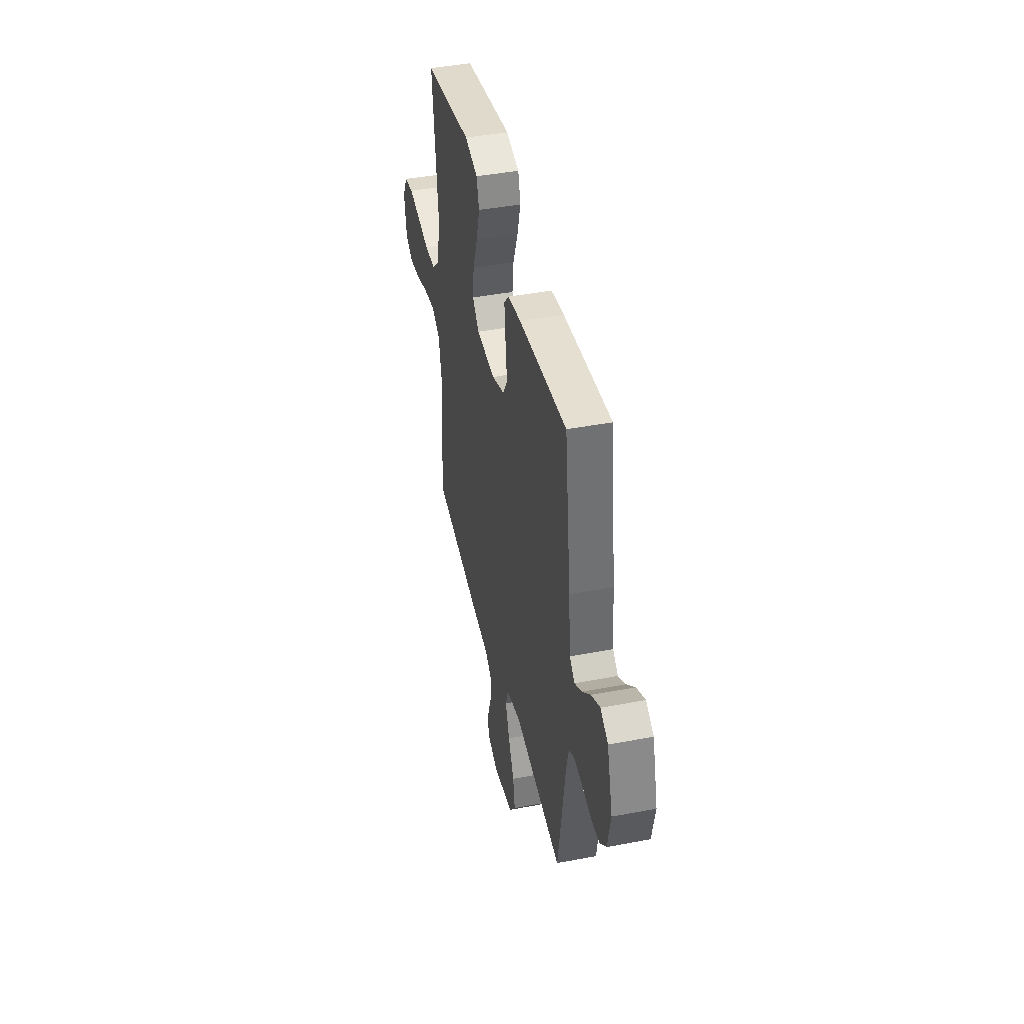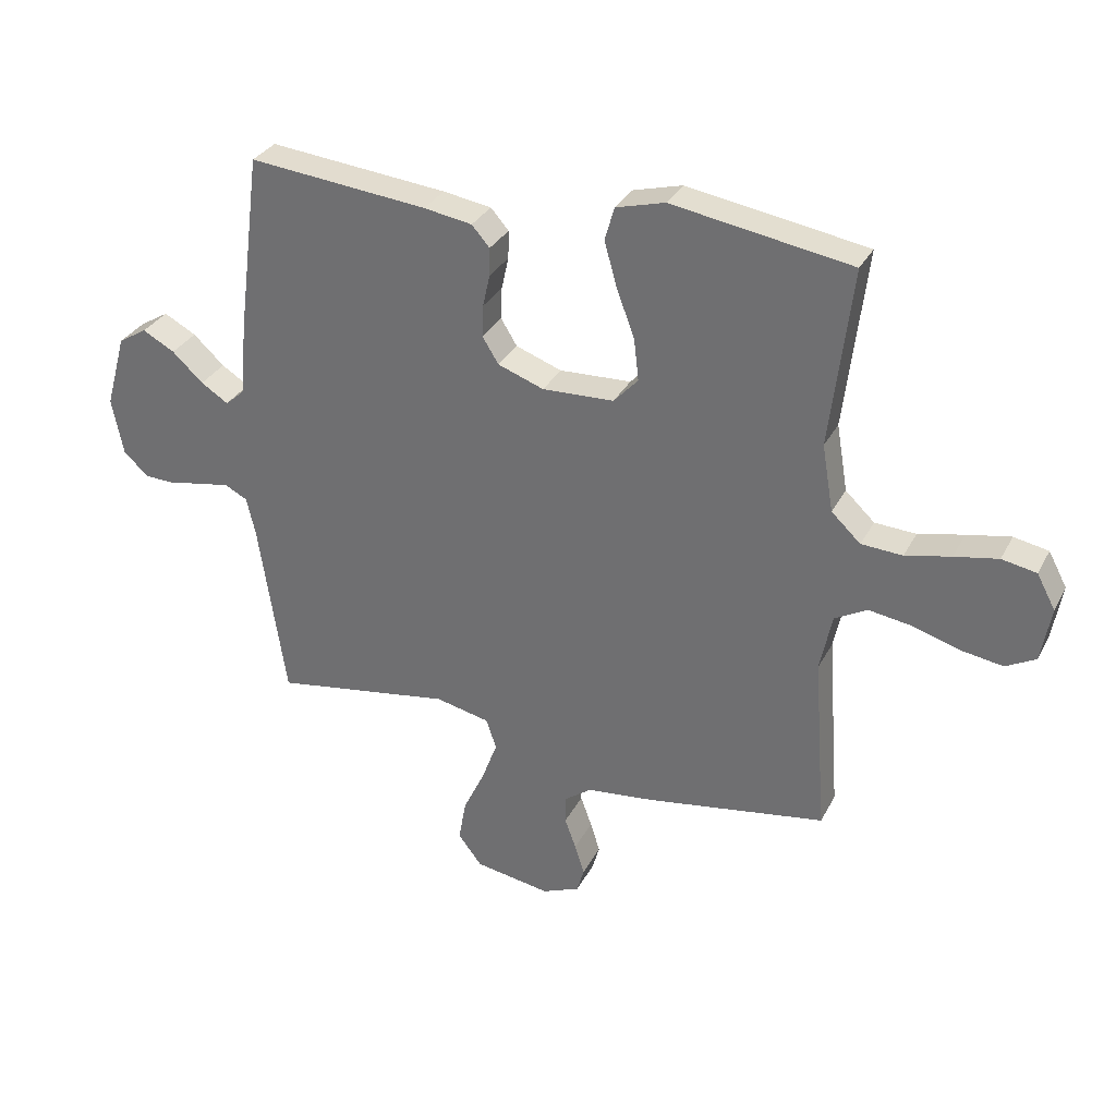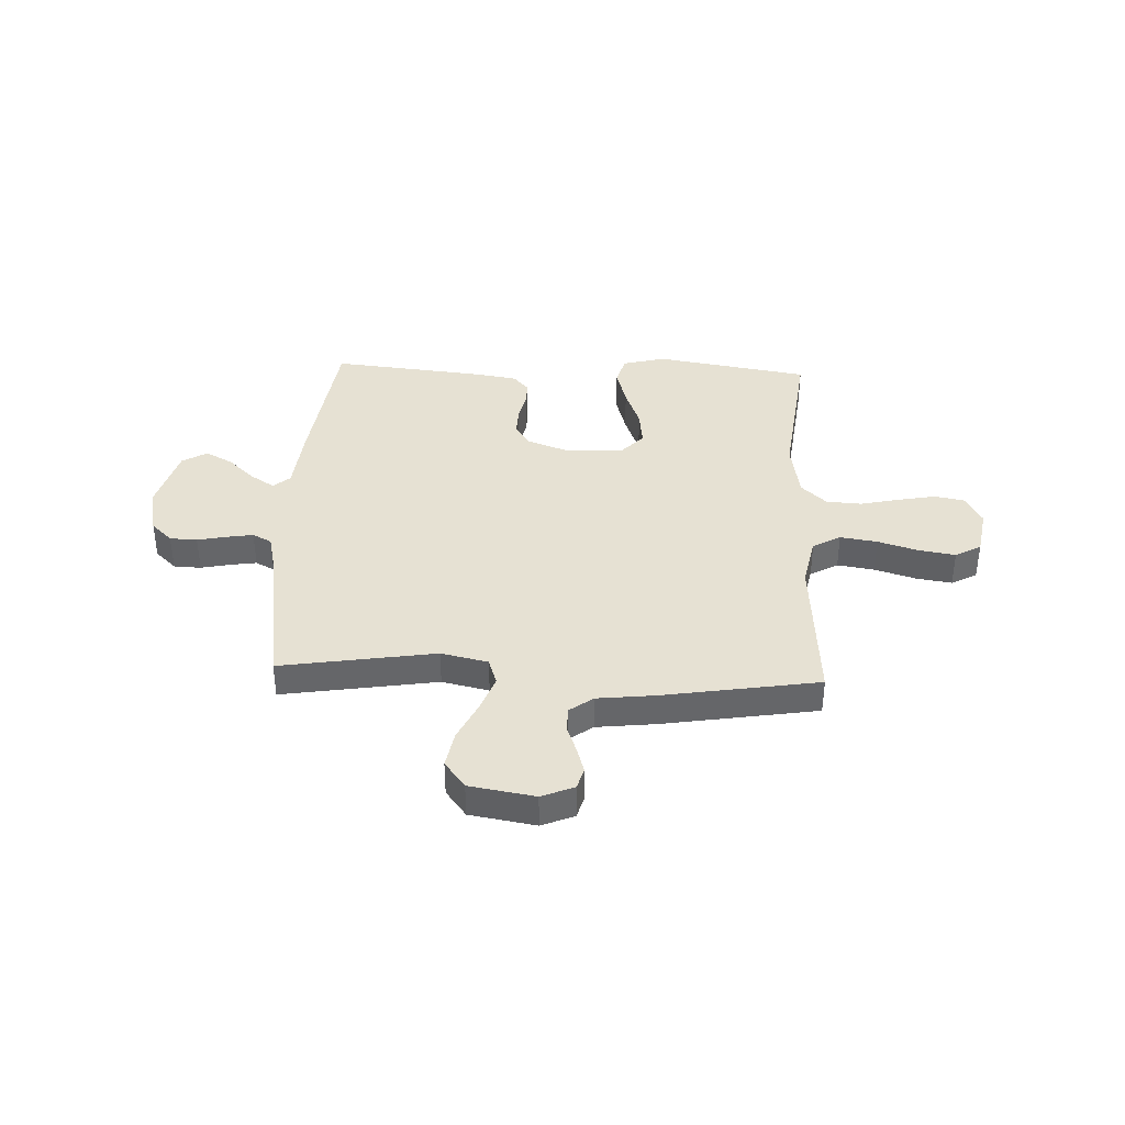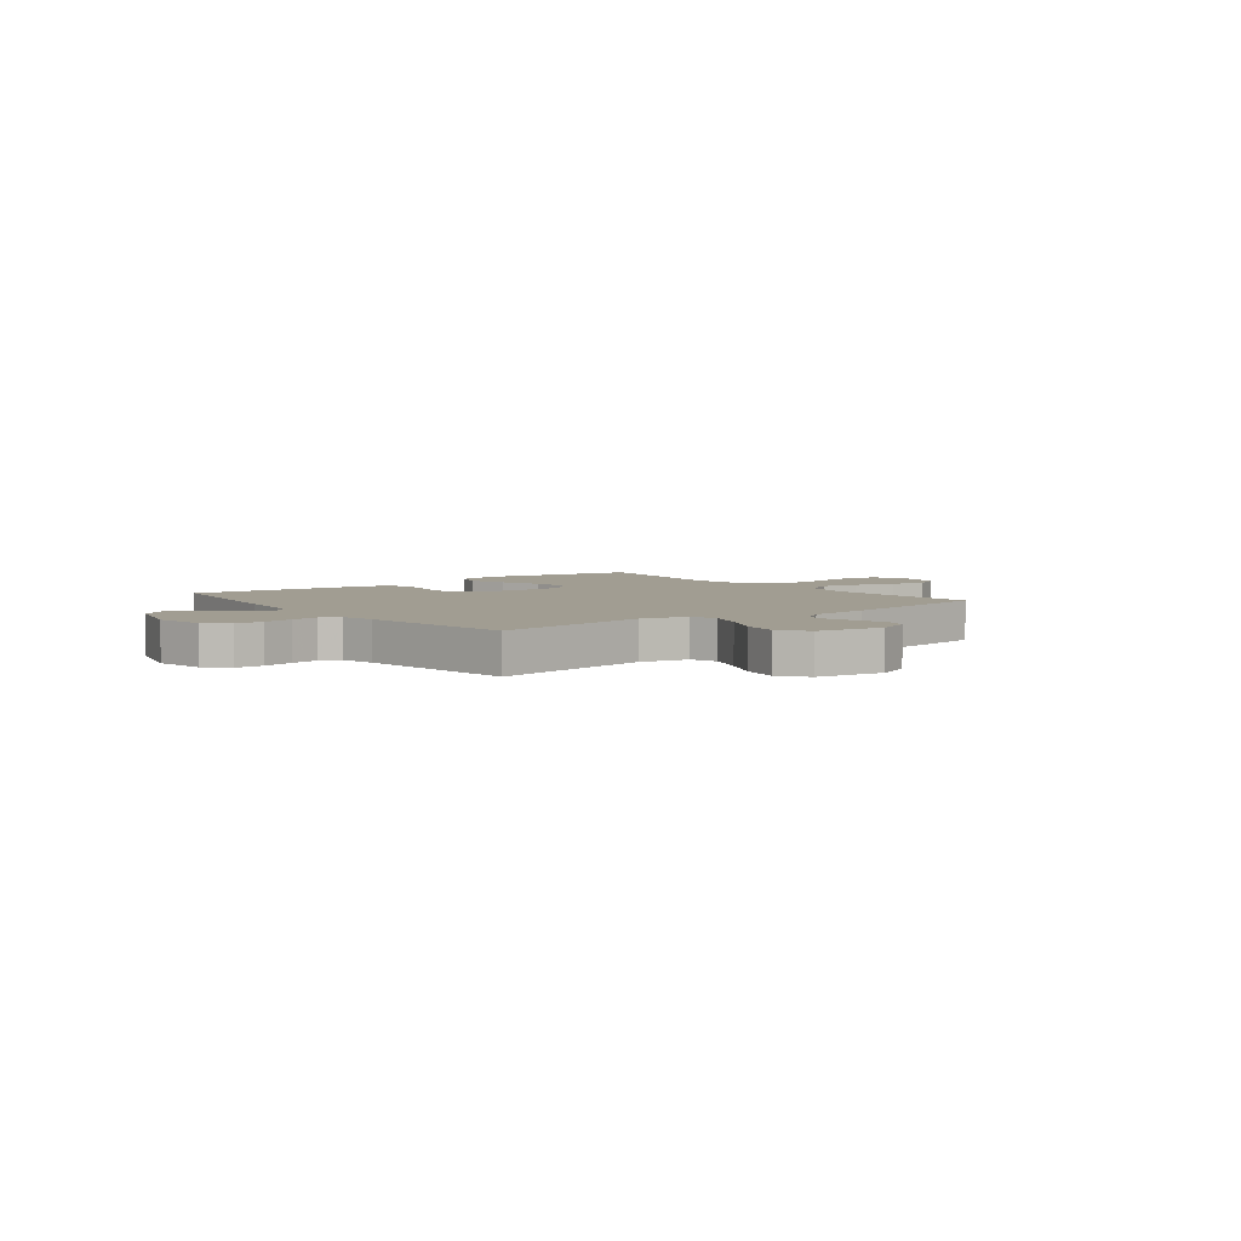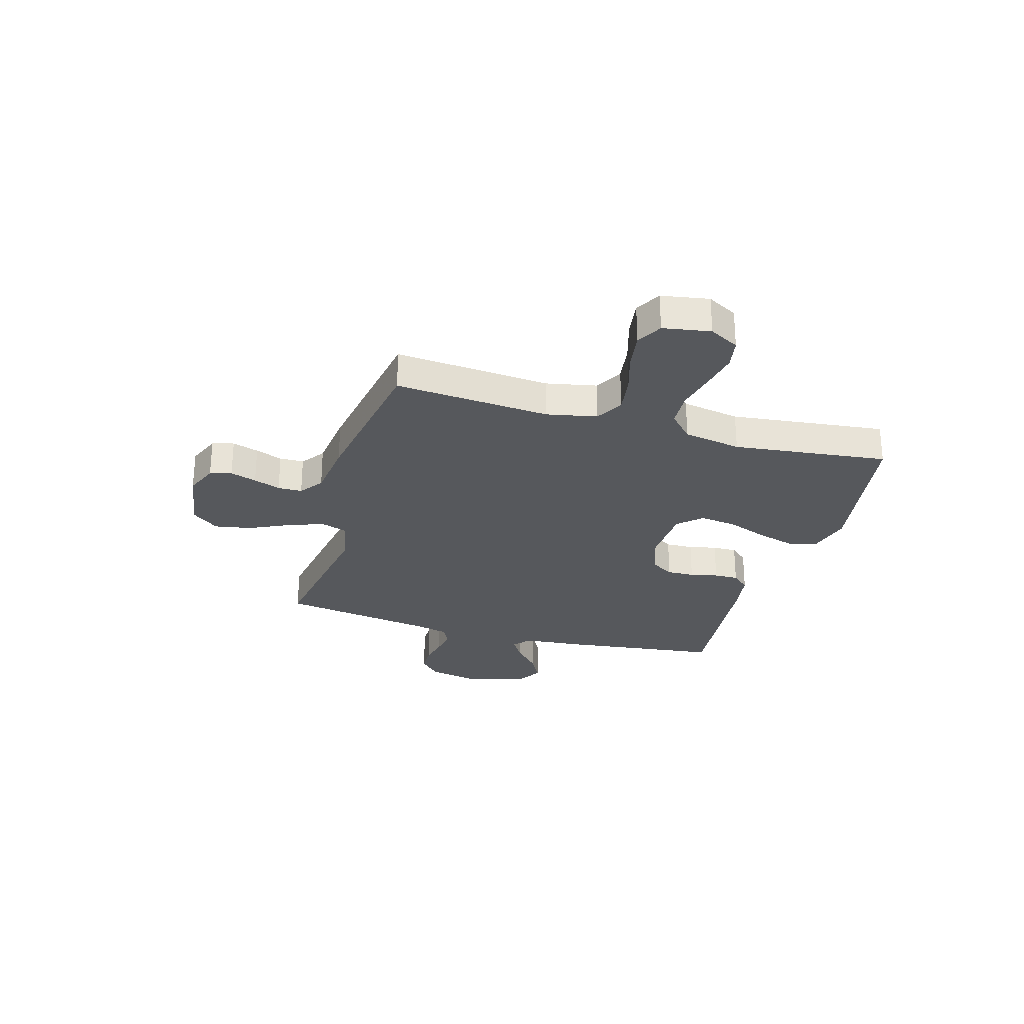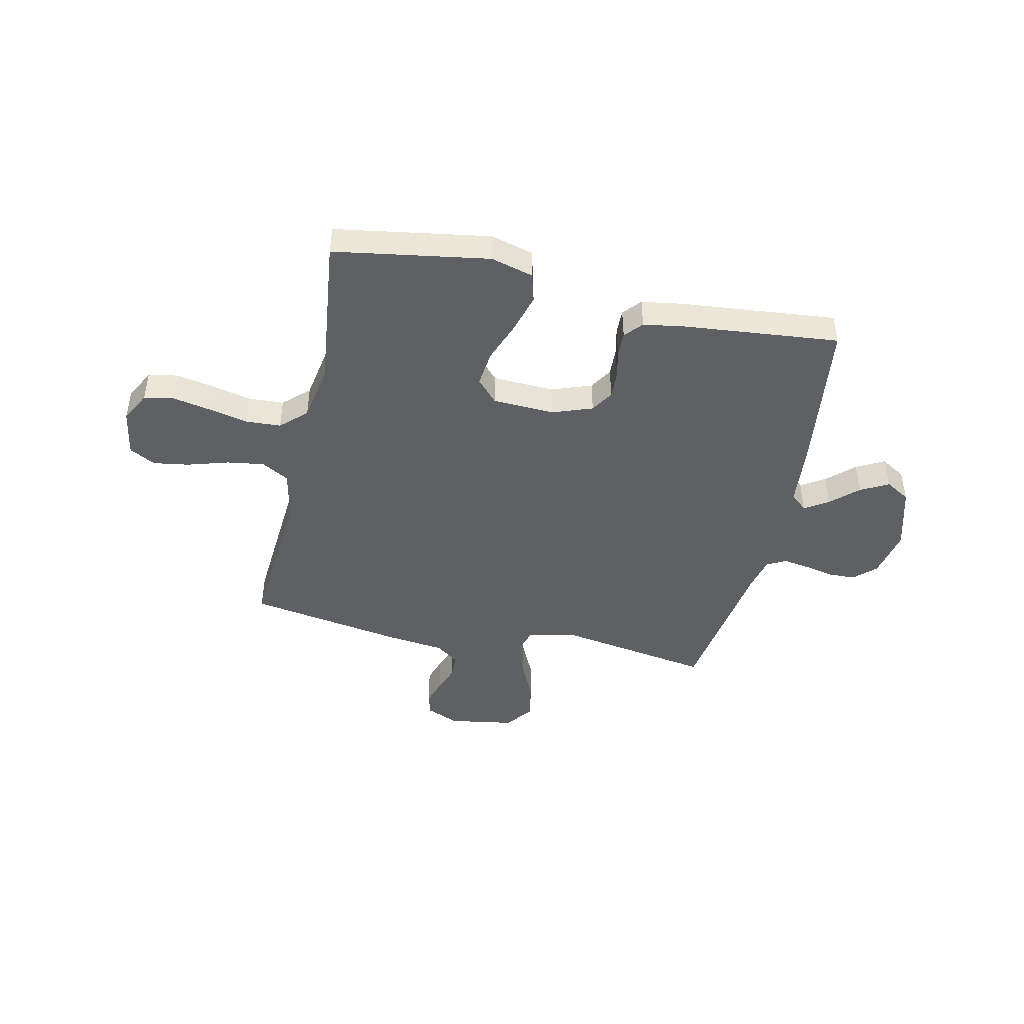
<metadata>
{"format":"obj","ext":"obj","renderer":"f3d","projection":"perspective","resolution":1024,"background":"white","views":[{"elev":42.8,"azim":77.2,"up":"+Z"},{"elev":31.6,"azim":-156.3,"up":"+Z"},{"elev":38.6,"azim":-177.5,"up":"+Y"},{"elev":4.8,"azim":142.4,"up":"+Y"},{"elev":-27.9,"azim":-106.3,"up":"+Y"},{"elev":-45.1,"azim":-12.5,"up":"+Y"}]}
</metadata>
<code>
v -0.5 0.07 -0.5
v -0.478 0.07 -0.2
v -0.498 0.07 -0.103
v -0.552 0.07 -0.073
v -0.624 0.07 -0.084
v -0.703 0.07 -0.108
v -0.773 0.07 -0.119
v -0.823 0.07 -0.092
v -0.839 0.07 0
v -0.808 0.07 0.058
v -0.75 0.07 0.069
v -0.677 0.07 0.055
v -0.601 0.07 0.038
v -0.532 0.07 0.042
v -0.483 0.07 0.088
v -0.464 0.07 0.2
v -0.5 0.07 0.5
v -0.2 0.07 0.549
v -0.118 0.07 0.527
v -0.102 0.07 0.471
v -0.123 0.07 0.396
v -0.153 0.07 0.316
v -0.161 0.07 0.246
v -0.12 0.07 0.202
v 0 0.07 0.197
v 0.077 0.07 0.225
v 0.104 0.07 0.269
v 0.102 0.07 0.322
v 0.09 0.07 0.376
v 0.089 0.07 0.423
v 0.119 0.07 0.457
v 0.2 0.07 0.47
v 0.5 0.07 0.5
v 0.539 0.07 0.2
v 0.551 0.07 0.075
v 0.583 0.07 0.047
v 0.629 0.07 0.076
v 0.681 0.07 0.124
v 0.735 0.07 0.153
v 0.783 0.07 0.124
v 0.818 0.07 0
v 0.799 0.07 -0.095
v 0.758 0.07 -0.134
v 0.705 0.07 -0.136
v 0.648 0.07 -0.124
v 0.597 0.07 -0.116
v 0.56 0.07 -0.135
v 0.545 0.07 -0.2
v 0.5 0.07 -0.5
v 0.2 0.07 -0.452
v 0.109 0.07 -0.472
v 0.092 0.07 -0.523
v 0.118 0.07 -0.593
v 0.154 0.07 -0.669
v 0.167 0.07 -0.74
v 0.127 0.07 -0.792
v 0 0.07 -0.813
v -0.063 0.07 -0.787
v -0.075 0.07 -0.745
v -0.059 0.07 -0.694
v -0.04 0.07 -0.642
v -0.041 0.07 -0.595
v -0.086 0.07 -0.562
v -0.2 0.07 -0.549
v -0.5 0 -0.5
v -0.478 0 -0.2
v -0.498 0 -0.103
v -0.552 0 -0.073
v -0.624 0 -0.084
v -0.703 0 -0.108
v -0.773 0 -0.119
v -0.823 0 -0.092
v -0.839 0 0
v -0.808 0 0.058
v -0.75 0 0.069
v -0.677 0 0.055
v -0.601 0 0.038
v -0.532 0 0.042
v -0.483 0 0.088
v -0.464 0 0.2
v -0.5 0 0.5
v -0.2 0 0.549
v -0.118 0 0.527
v -0.102 0 0.471
v -0.123 0 0.396
v -0.153 0 0.316
v -0.161 0 0.246
v -0.12 0 0.202
v 0 0 0.197
v 0.077 0 0.225
v 0.104 0 0.269
v 0.102 0 0.322
v 0.09 0 0.376
v 0.089 0 0.423
v 0.119 0 0.457
v 0.2 0 0.47
v 0.5 0 0.5
v 0.539 0 0.2
v 0.551 0 0.075
v 0.583 0 0.047
v 0.629 0 0.076
v 0.681 0 0.124
v 0.735 0 0.153
v 0.783 0 0.124
v 0.818 0 0
v 0.799 0 -0.095
v 0.758 0 -0.134
v 0.705 0 -0.136
v 0.648 0 -0.124
v 0.597 0 -0.116
v 0.56 0 -0.135
v 0.545 0 -0.2
v 0.5 0 -0.5
v 0.2 0 -0.452
v 0.109 0 -0.472
v 0.092 0 -0.523
v 0.118 0 -0.593
v 0.154 0 -0.669
v 0.167 0 -0.74
v 0.127 0 -0.792
v 0 0 -0.813
v -0.063 0 -0.787
v -0.075 0 -0.745
v -0.059 0 -0.694
v -0.04 0 -0.642
v -0.041 0 -0.595
v -0.086 0 -0.562
v -0.2 0 -0.549
f 63 64 1 2
f 62 63 2 3
f 59 60 61
f 58 59 61
f 57 58 61
f 56 57 61
f 55 56 61
f 54 55 61
f 53 54 61
f 52 53 61 62
f 51 52 62 3
f 48 49 50
f 50 51 3
f 48 50 3
f 47 48 3
f 43 44 45
f 42 43 45
f 41 42 45
f 40 41 45
f 39 40 45
f 38 39 45
f 37 38 45
f 36 37 45 46
f 47 3 4
f 46 47 4
f 36 46 4
f 35 36 4
f 33 34 35
f 32 33 35
f 31 32 35
f 30 31 35
f 29 30 35
f 28 29 35
f 20 21 22
f 19 20 22
f 18 19 22
f 17 18 22
f 16 17 22
f 15 16 22 23
f 14 15 23 24
f 11 12 13
f 10 11 13
f 9 10 13
f 8 9 13
f 7 8 13
f 6 7 13
f 5 6 13
f 4 5 13 14
f 14 24 25
f 4 14 25
f 35 4 25
f 35 25 26
f 35 26 27
f 27 28 35
f 66 65 128 127
f 67 66 127 126
f 125 124 123
f 125 123 122
f 125 122 121
f 125 121 120
f 125 120 119
f 125 119 118
f 125 118 117
f 126 125 117 116
f 67 126 116 115
f 114 113 112
f 67 115 114
f 67 114 112
f 67 112 111
f 109 108 107
f 109 107 106
f 109 106 105
f 109 105 104
f 109 104 103
f 109 103 102
f 109 102 101
f 110 109 101 100
f 68 67 111
f 68 111 110
f 68 110 100
f 68 100 99
f 99 98 97
f 99 97 96
f 99 96 95
f 99 95 94
f 99 94 93
f 99 93 92
f 86 85 84
f 86 84 83
f 86 83 82
f 86 82 81
f 86 81 80
f 87 86 80 79
f 88 87 79 78
f 77 76 75
f 77 75 74
f 77 74 73
f 77 73 72
f 77 72 71
f 77 71 70
f 77 70 69
f 78 77 69 68
f 89 88 78
f 89 78 68
f 89 68 99
f 90 89 99
f 91 90 99
f 99 92 91
f 1 65 66 2
f 2 66 67 3
f 3 67 68 4
f 4 68 69 5
f 5 69 70 6
f 6 70 71 7
f 7 71 72 8
f 8 72 73 9
f 9 73 74 10
f 10 74 75 11
f 11 75 76 12
f 12 76 77 13
f 13 77 78 14
f 14 78 79 15
f 15 79 80 16
f 16 80 81 17
f 17 81 82 18
f 18 82 83 19
f 19 83 84 20
f 20 84 85 21
f 21 85 86 22
f 22 86 87 23
f 23 87 88 24
f 24 88 89 25
f 25 89 90 26
f 26 90 91 27
f 27 91 92 28
f 28 92 93 29
f 29 93 94 30
f 30 94 95 31
f 31 95 96 32
f 32 96 97 33
f 33 97 98 34
f 34 98 99 35
f 35 99 100 36
f 36 100 101 37
f 37 101 102 38
f 38 102 103 39
f 39 103 104 40
f 40 104 105 41
f 41 105 106 42
f 42 106 107 43
f 43 107 108 44
f 44 108 109 45
f 45 109 110 46
f 46 110 111 47
f 47 111 112 48
f 48 112 113 49
f 49 113 114 50
f 50 114 115 51
f 51 115 116 52
f 52 116 117 53
f 53 117 118 54
f 54 118 119 55
f 55 119 120 56
f 56 120 121 57
f 57 121 122 58
f 58 122 123 59
f 59 123 124 60
f 60 124 125 61
f 61 125 126 62
f 62 126 127 63
f 63 127 128 64
f 64 128 65 1

</code>
